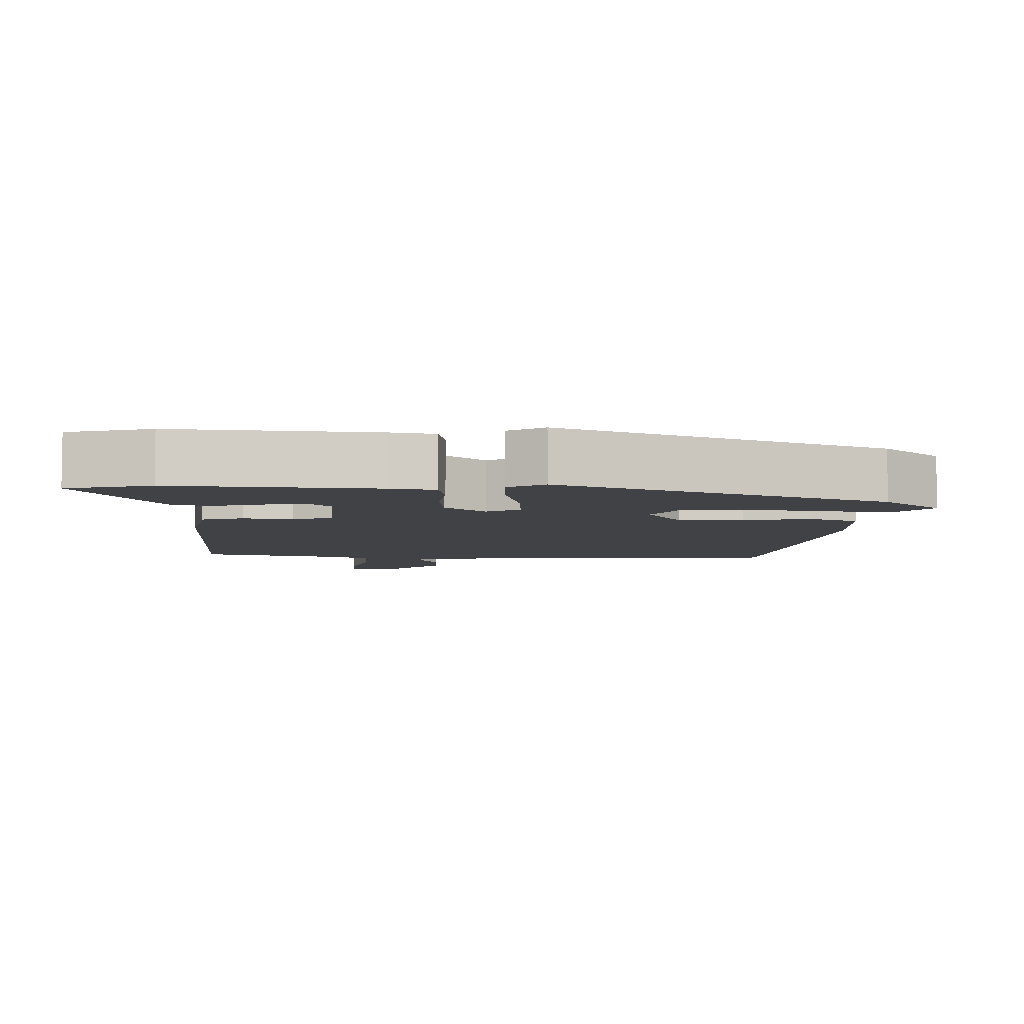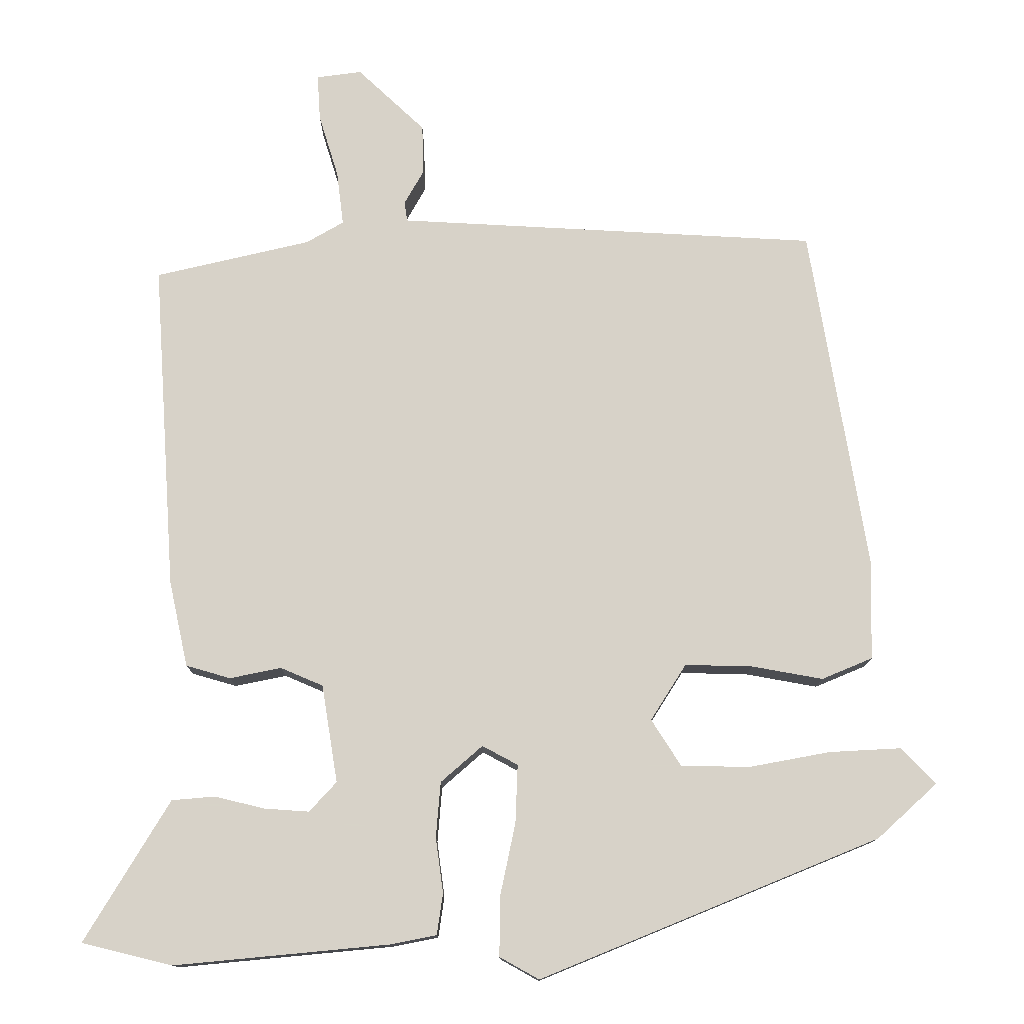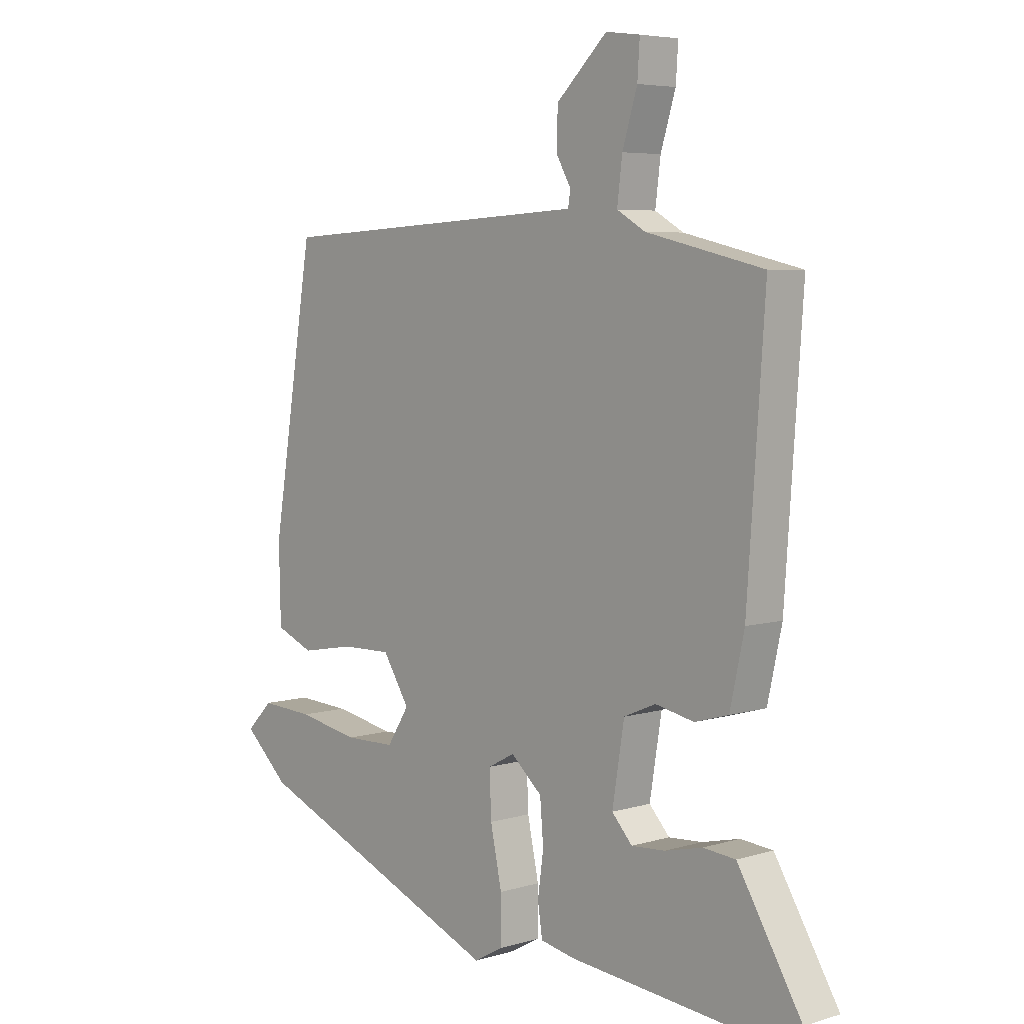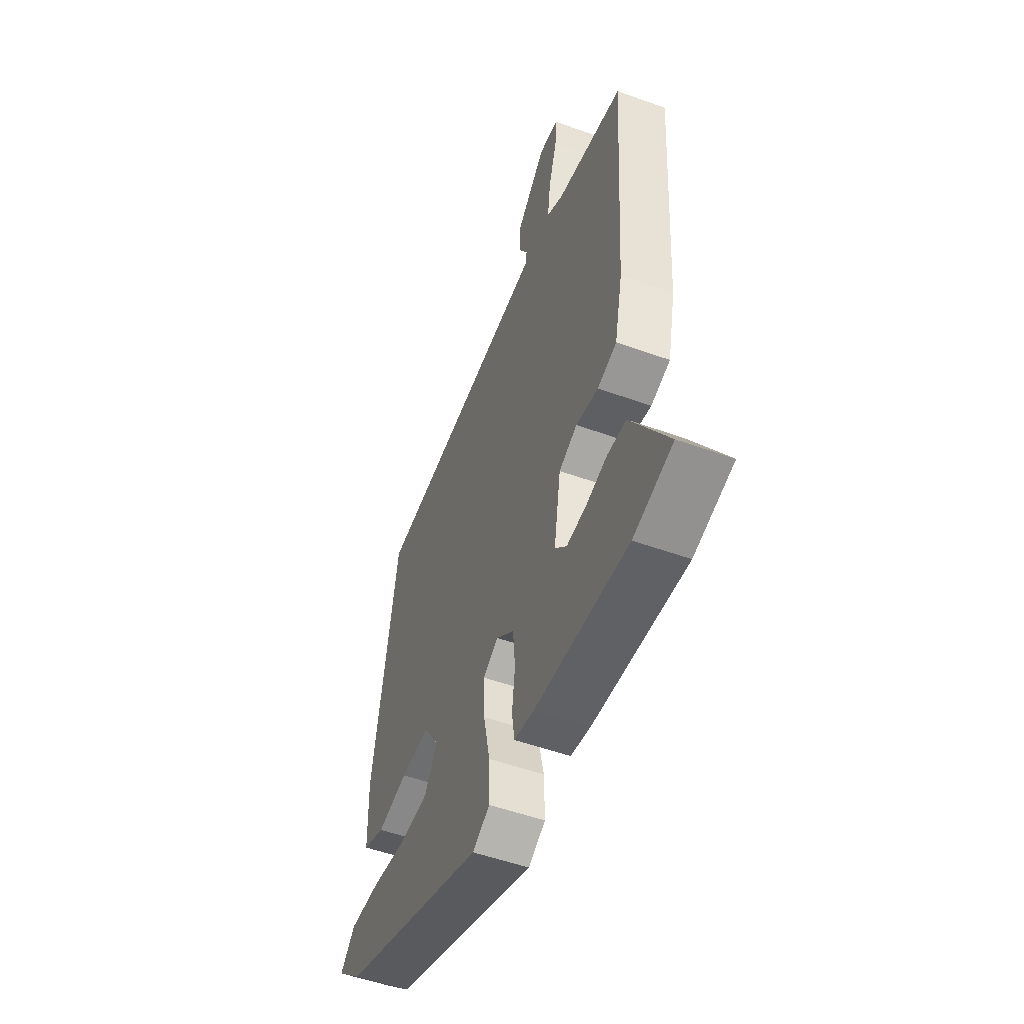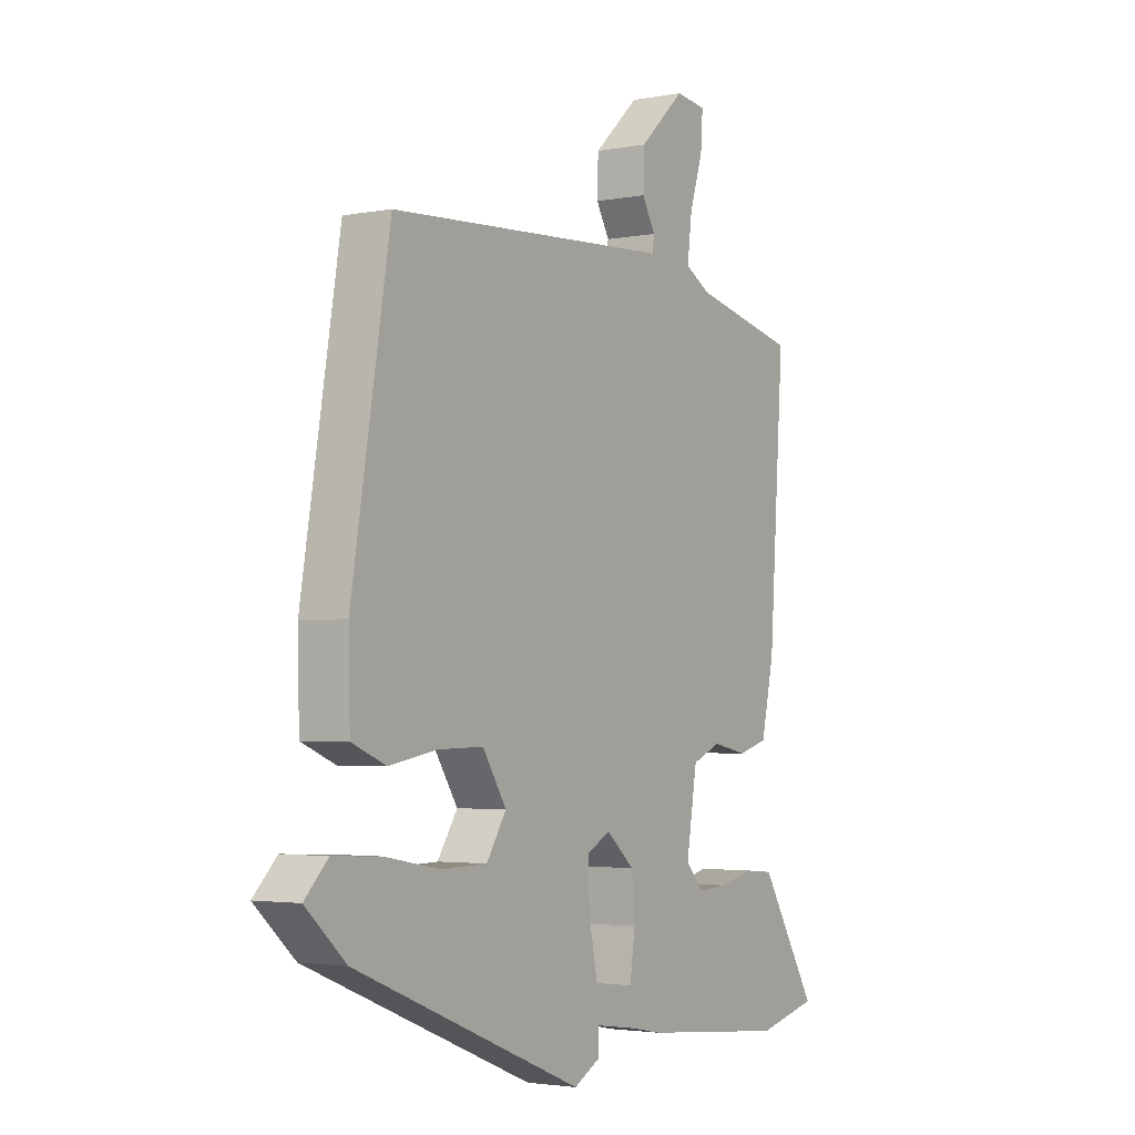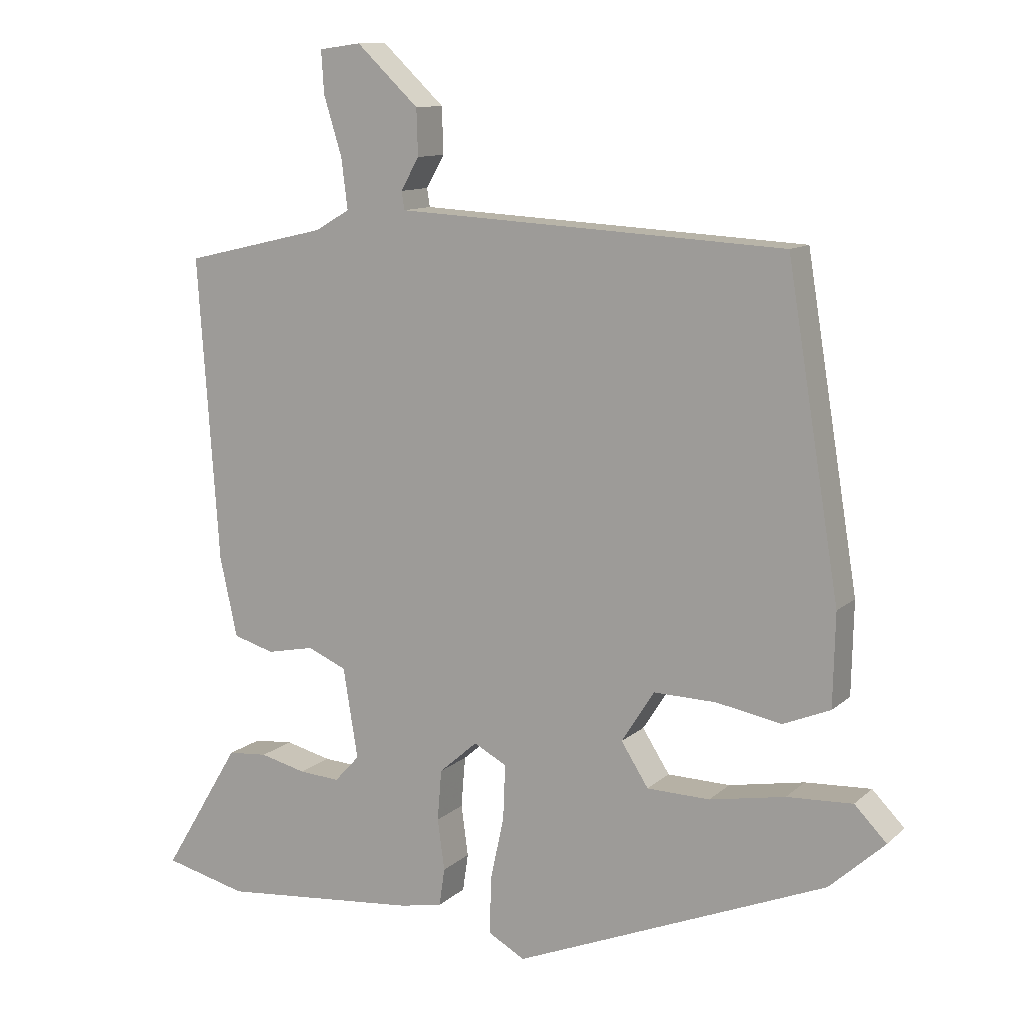
<metadata>
{"format":"obj","ext":"obj","renderer":"f3d","projection":"perspective","resolution":1024,"background":"white","views":[{"elev":-6.2,"azim":179.3,"up":"+Y"},{"elev":-12.7,"azim":-180.0,"up":"+Z"},{"elev":5.6,"azim":47.5,"up":"+Z"},{"elev":-52.9,"azim":68.9,"up":"+Z"},{"elev":-2.9,"azim":-56.9,"up":"+Z"},{"elev":11.3,"azim":-152.4,"up":"+Z"}]}
</metadata>
<code>
v -0.461 0.07 -0.343
v -0.54 0.07 -0.271
v -0.494 0.07 -0.224
v -0.4 0.07 -0.229
v -0.292 0.07 -0.249
v -0.202 0.07 -0.247
v -0.163 0.07 -0.186
v -0.21 0.07 -0.112
v -0.299 0.07 -0.114
v -0.393 0.07 -0.131
v -0.46 0.07 -0.103
v -0.463 0.07 0.029
v -0.388 0.07 0.486
v 0.075 0.07 0.511
v 0.169 0.07 0.516
v 0.173 0.07 0.542
v 0.147 0.07 0.588
v 0.149 0.07 0.654
v 0.238 0.07 0.738
v 0.298 0.07 0.73
v 0.294 0.07 0.669
v 0.268 0.07 0.585
v 0.259 0.07 0.513
v 0.309 0.07 0.484
v 0.514 0.07 0.436
v 0.484 0.07 0.001
v 0.459 0.07 -0.113
v 0.4 0.07 -0.13
v 0.332 0.07 -0.116
v 0.276 0.07 -0.14
v 0.255 0.07 -0.269
v 0.291 0.07 -0.308
v 0.35 0.07 -0.304
v 0.416 0.07 -0.288
v 0.473 0.07 -0.293
v 0.508 0.07 -0.351
v 0.585 0.07 -0.479
v 0.466 0.07 -0.508
v 0.182 0.07 -0.481
v 0.121 0.07 -0.469
v 0.113 0.07 -0.415
v 0.123 0.07 -0.342
v 0.117 0.07 -0.269
v 0.062 0.07 -0.221
v 0.015 0.07 -0.246
v 0.018 0.07 -0.323
v 0.038 0.07 -0.418
v 0.039 0.07 -0.497
v -0.013 0.07 -0.526
v -0.461 0 -0.343
v -0.54 0 -0.271
v -0.494 0 -0.224
v -0.4 0 -0.229
v -0.292 0 -0.249
v -0.202 0 -0.247
v -0.163 0 -0.186
v -0.21 0 -0.112
v -0.299 0 -0.114
v -0.393 0 -0.131
v -0.46 0 -0.103
v -0.463 0 0.029
v -0.388 0 0.486
v 0.075 0 0.511
v 0.169 0 0.516
v 0.173 0 0.542
v 0.147 0 0.588
v 0.149 0 0.654
v 0.238 0 0.738
v 0.298 0 0.73
v 0.294 0 0.669
v 0.268 0 0.585
v 0.259 0 0.513
v 0.309 0 0.484
v 0.514 0 0.436
v 0.484 0 0.001
v 0.459 0 -0.113
v 0.4 0 -0.13
v 0.332 0 -0.116
v 0.276 0 -0.14
v 0.255 0 -0.269
v 0.291 0 -0.308
v 0.35 0 -0.304
v 0.416 0 -0.288
v 0.473 0 -0.293
v 0.508 0 -0.351
v 0.585 0 -0.479
v 0.466 0 -0.508
v 0.182 0 -0.481
v 0.121 0 -0.469
v 0.113 0 -0.415
v 0.123 0 -0.342
v 0.117 0 -0.269
v 0.062 0 -0.221
v 0.015 0 -0.246
v 0.018 0 -0.323
v 0.038 0 -0.418
v 0.039 0 -0.497
v -0.013 0 -0.526
f 3 4 5
f 2 3 5
f 1 2 5
f 49 1 5
f 48 49 5
f 47 48 5
f 46 47 5
f 45 46 5 6
f 44 45 6 7
f 40 41 42
f 39 40 42
f 38 39 42
f 37 38 42
f 36 37 42
f 35 36 42
f 33 34 35
f 33 35 42
f 32 33 42
f 31 32 42 43
f 27 28 29
f 26 27 29
f 25 26 29
f 24 25 29
f 23 24 29 30
f 20 21 22
f 19 20 22
f 18 19 22
f 17 18 22
f 16 17 22
f 15 16 22 23
f 14 15 23
f 13 14 23
f 12 13 23
f 11 12 23
f 10 11 23
f 9 10 23
f 8 9 23
f 8 23 30
f 7 8 30
f 44 7 30
f 30 31 43 44
f 54 53 52
f 54 52 51
f 54 51 50
f 54 50 98
f 54 98 97
f 54 97 96
f 54 96 95
f 55 54 95 94
f 56 55 94 93
f 91 90 89
f 91 89 88
f 91 88 87
f 91 87 86
f 91 86 85
f 91 85 84
f 84 83 82
f 91 84 82
f 91 82 81
f 92 91 81 80
f 78 77 76
f 78 76 75
f 78 75 74
f 78 74 73
f 79 78 73 72
f 71 70 69
f 71 69 68
f 71 68 67
f 71 67 66
f 71 66 65
f 72 71 65 64
f 72 64 63
f 72 63 62
f 72 62 61
f 72 61 60
f 72 60 59
f 72 59 58
f 72 58 57
f 79 72 57
f 79 57 56
f 79 56 93
f 93 92 80 79
f 1 50 51 2
f 2 51 52 3
f 3 52 53 4
f 4 53 54 5
f 5 54 55 6
f 6 55 56 7
f 7 56 57 8
f 8 57 58 9
f 9 58 59 10
f 10 59 60 11
f 11 60 61 12
f 12 61 62 13
f 13 62 63 14
f 14 63 64 15
f 15 64 65 16
f 16 65 66 17
f 17 66 67 18
f 18 67 68 19
f 19 68 69 20
f 20 69 70 21
f 21 70 71 22
f 22 71 72 23
f 23 72 73 24
f 24 73 74 25
f 25 74 75 26
f 26 75 76 27
f 27 76 77 28
f 28 77 78 29
f 29 78 79 30
f 30 79 80 31
f 31 80 81 32
f 32 81 82 33
f 33 82 83 34
f 34 83 84 35
f 35 84 85 36
f 36 85 86 37
f 37 86 87 38
f 38 87 88 39
f 39 88 89 40
f 40 89 90 41
f 41 90 91 42
f 42 91 92 43
f 43 92 93 44
f 44 93 94 45
f 45 94 95 46
f 46 95 96 47
f 47 96 97 48
f 48 97 98 49
f 49 98 50 1

</code>
